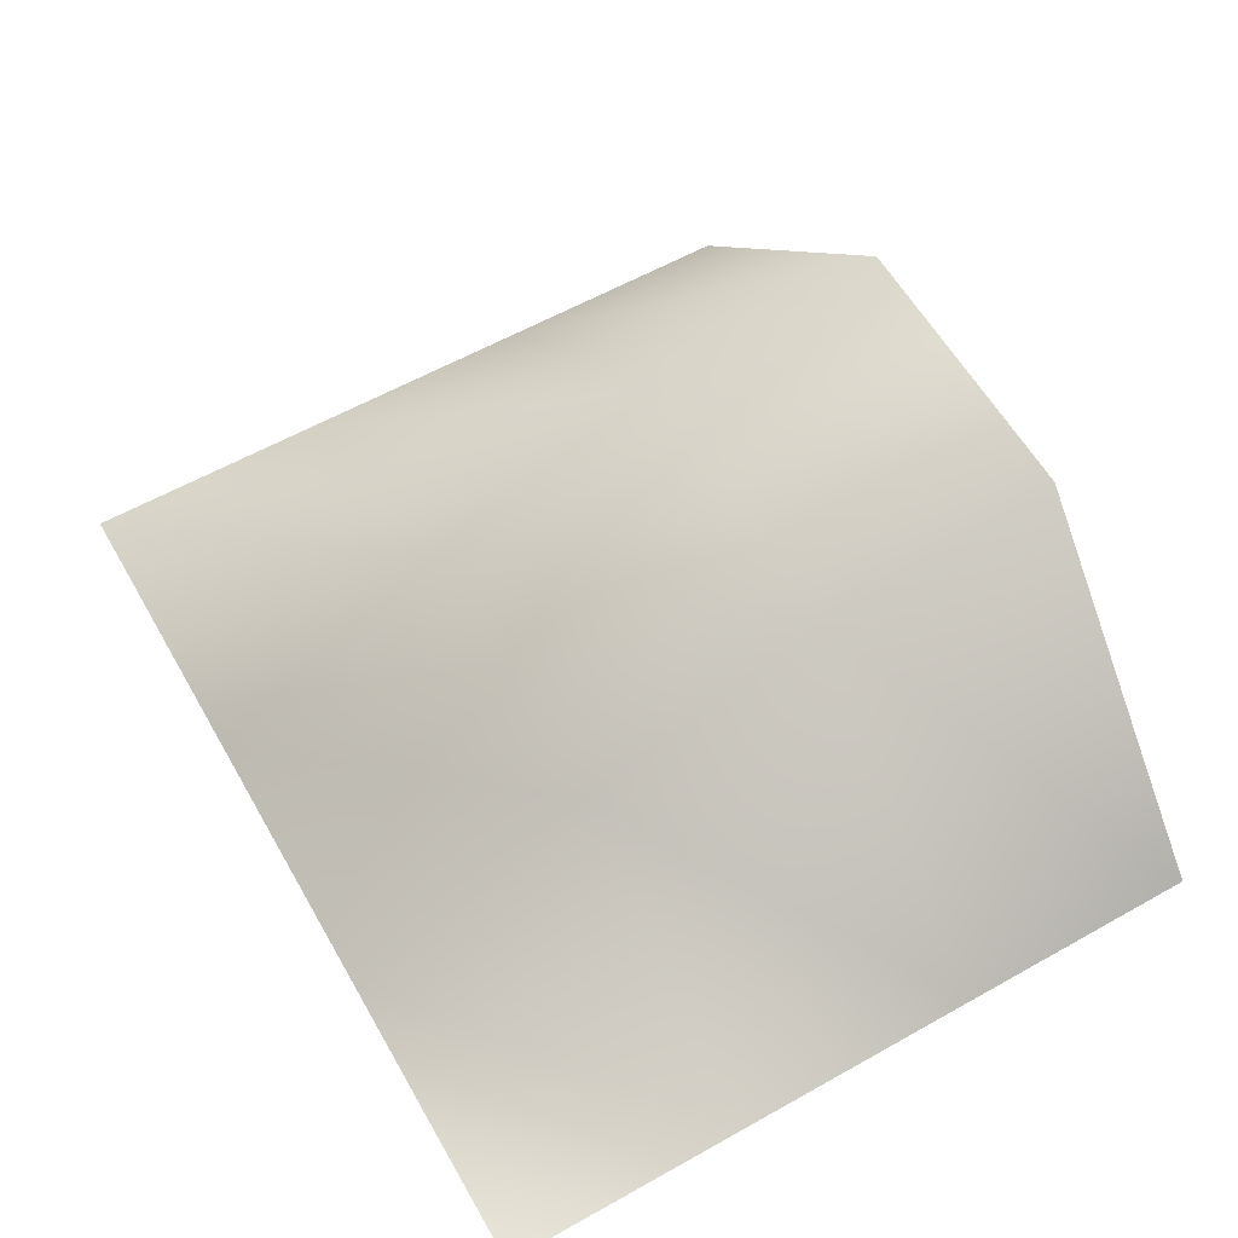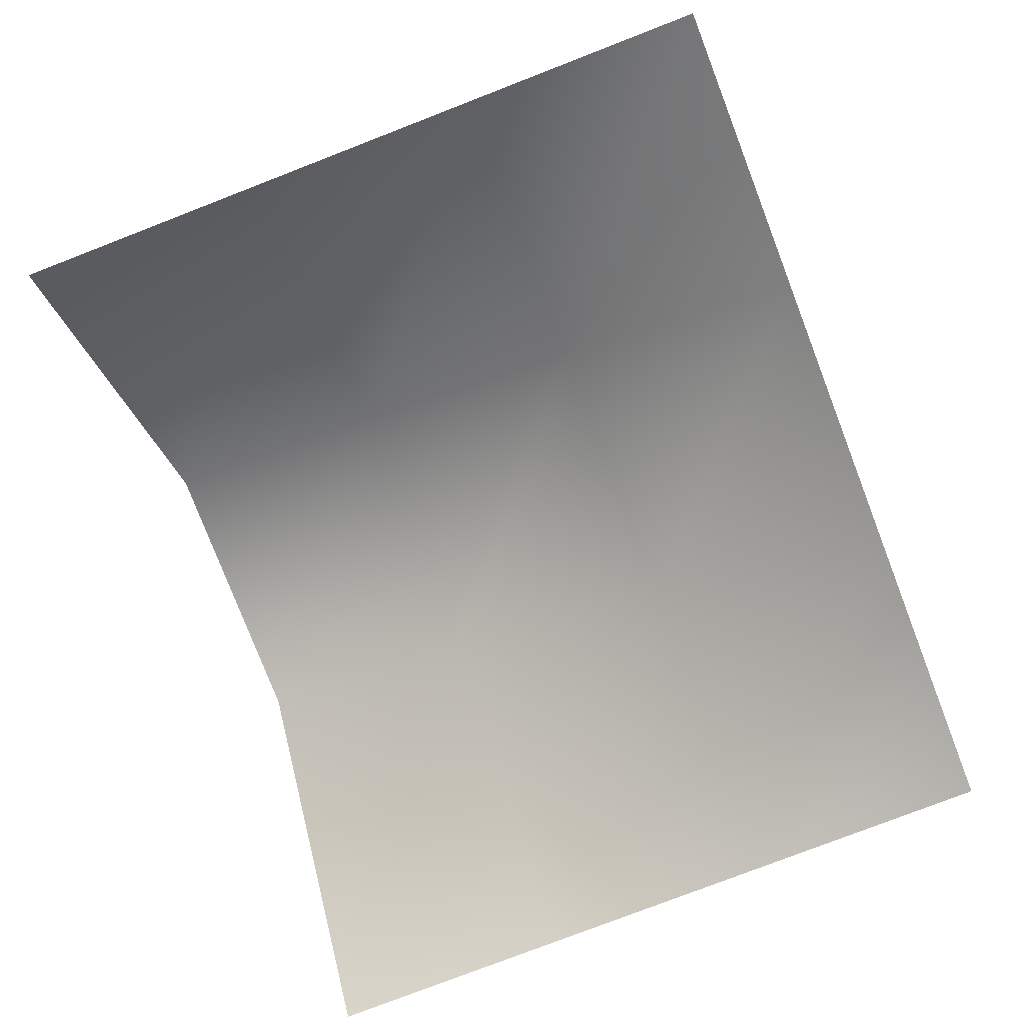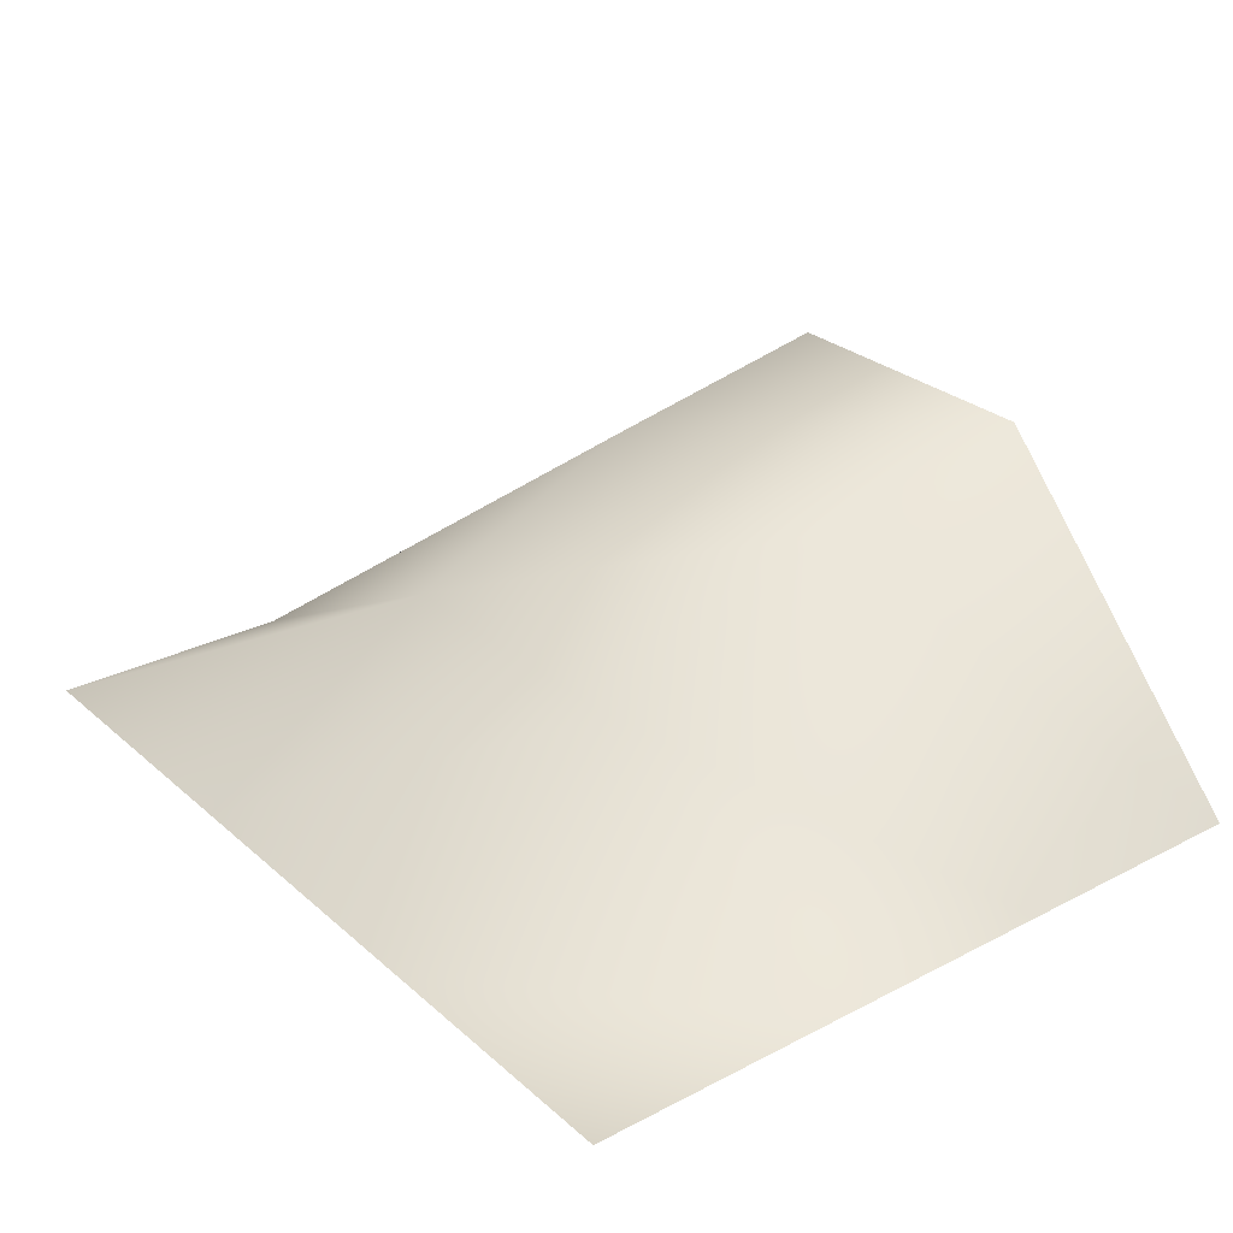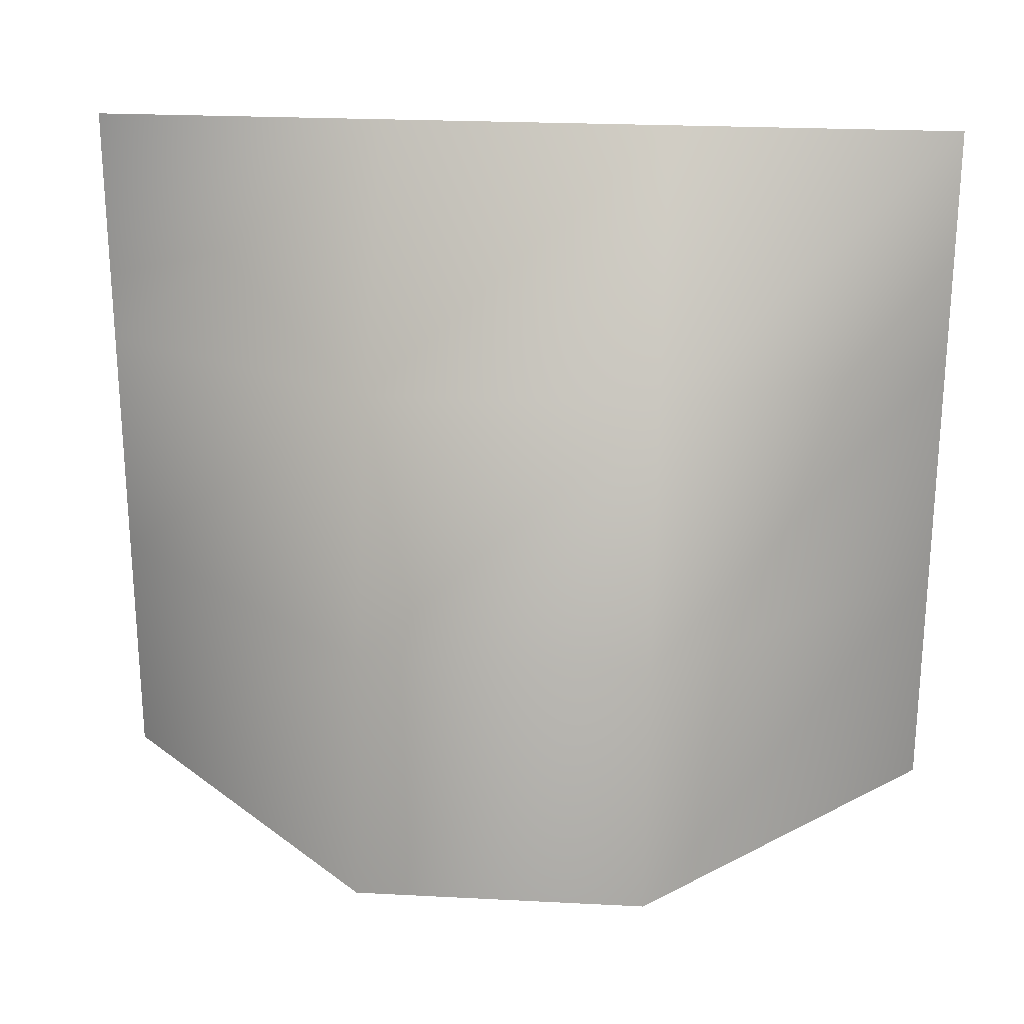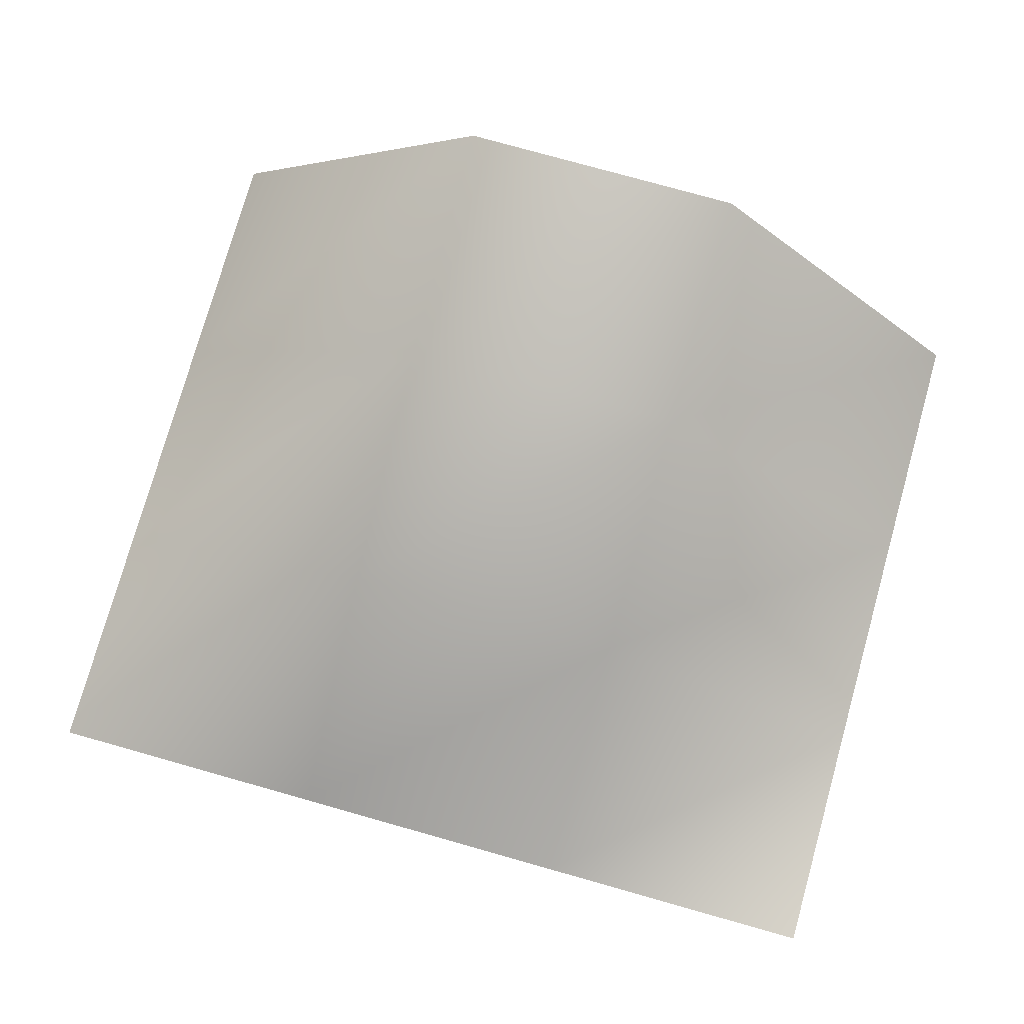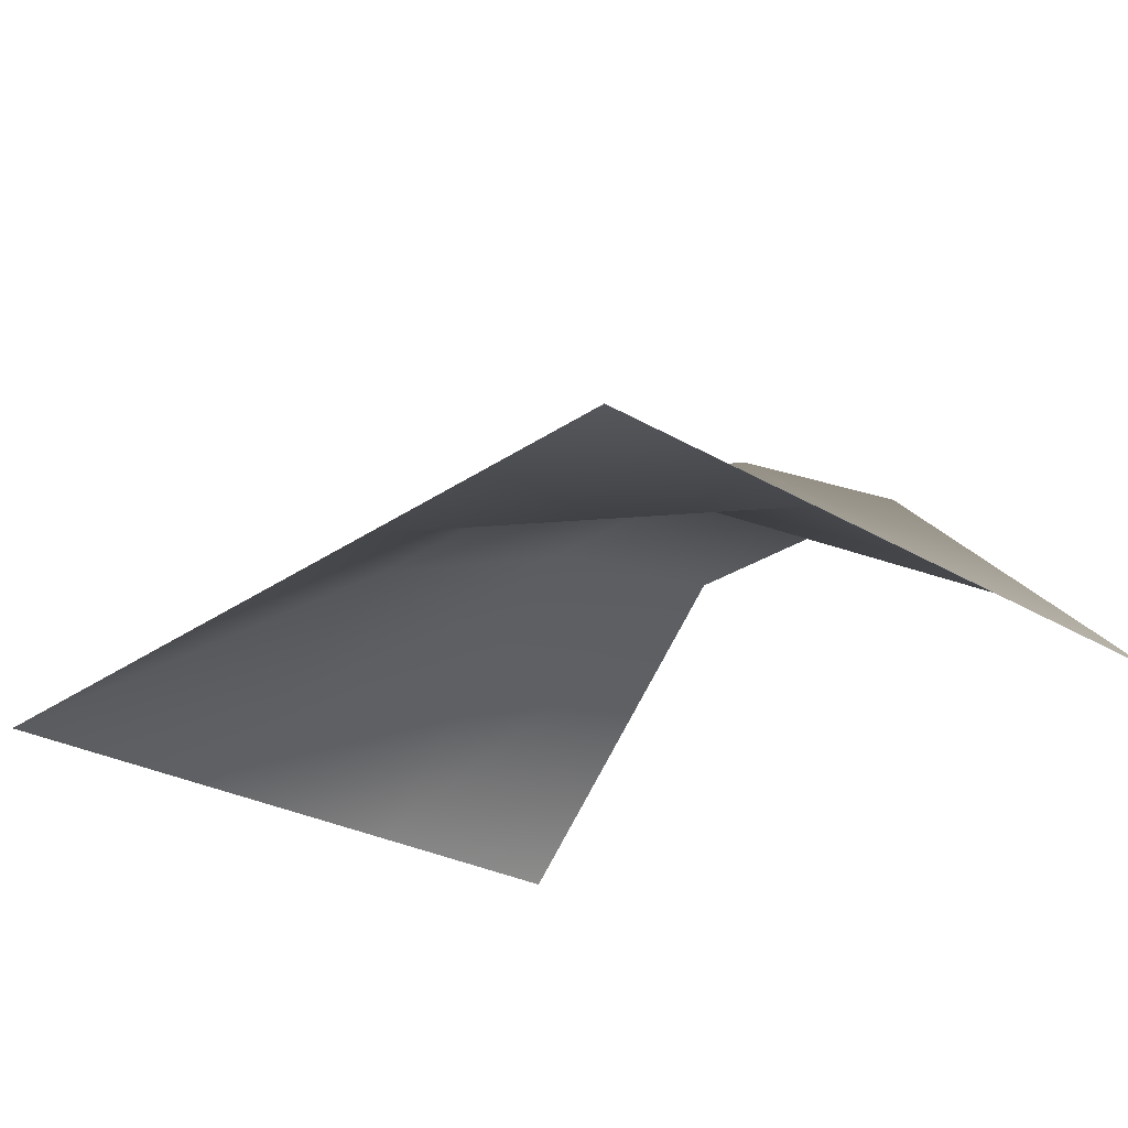
<metadata>
{"format":"obj","ext":"obj","renderer":"f3d","projection":"perspective","resolution":1024,"background":"white","views":[{"elev":60.1,"azim":-119.8,"up":"+Z"},{"elev":-78.8,"azim":111.1,"up":"+Z"},{"elev":28.2,"azim":-127.9,"up":"+Z"},{"elev":23.4,"azim":5.0,"up":"+Y"},{"elev":77.2,"azim":-164.3,"up":"+Z"},{"elev":-26.9,"azim":-132.8,"up":"+Z"}]}
</metadata>
<code>
v  -6.044 9.649 0
v  -6.044 6.367 0
v  -2.089 9.649 3.466
v  -2.089 6.367 4.081
v  1.866 9.649 3.466
v  1.866 6.367 4.081
v  5.821 9.649 0
v  5.821 6.367 0
v  -6.044 12.93 0
v  -2.089 12.93 2.071
v  1.866 12.93 2.071
v  5.821 12.93 0
v  -6.044 16.21 0
v  -2.089 16.21 0
v  1.866 16.21 0
v  5.821 16.21 0
g Plane001
f 1 2 3
f 4 3 2
f 3 4 5
f 6 5 4
f 5 6 7
f 8 7 6
f 9 1 10
f 3 10 1
f 10 3 11
f 5 11 3
f 11 5 12
f 7 12 5
f 13 9 14
f 10 14 9
f 14 10 15
f 11 15 10
f 15 11 16
f 12 16 11

</code>
